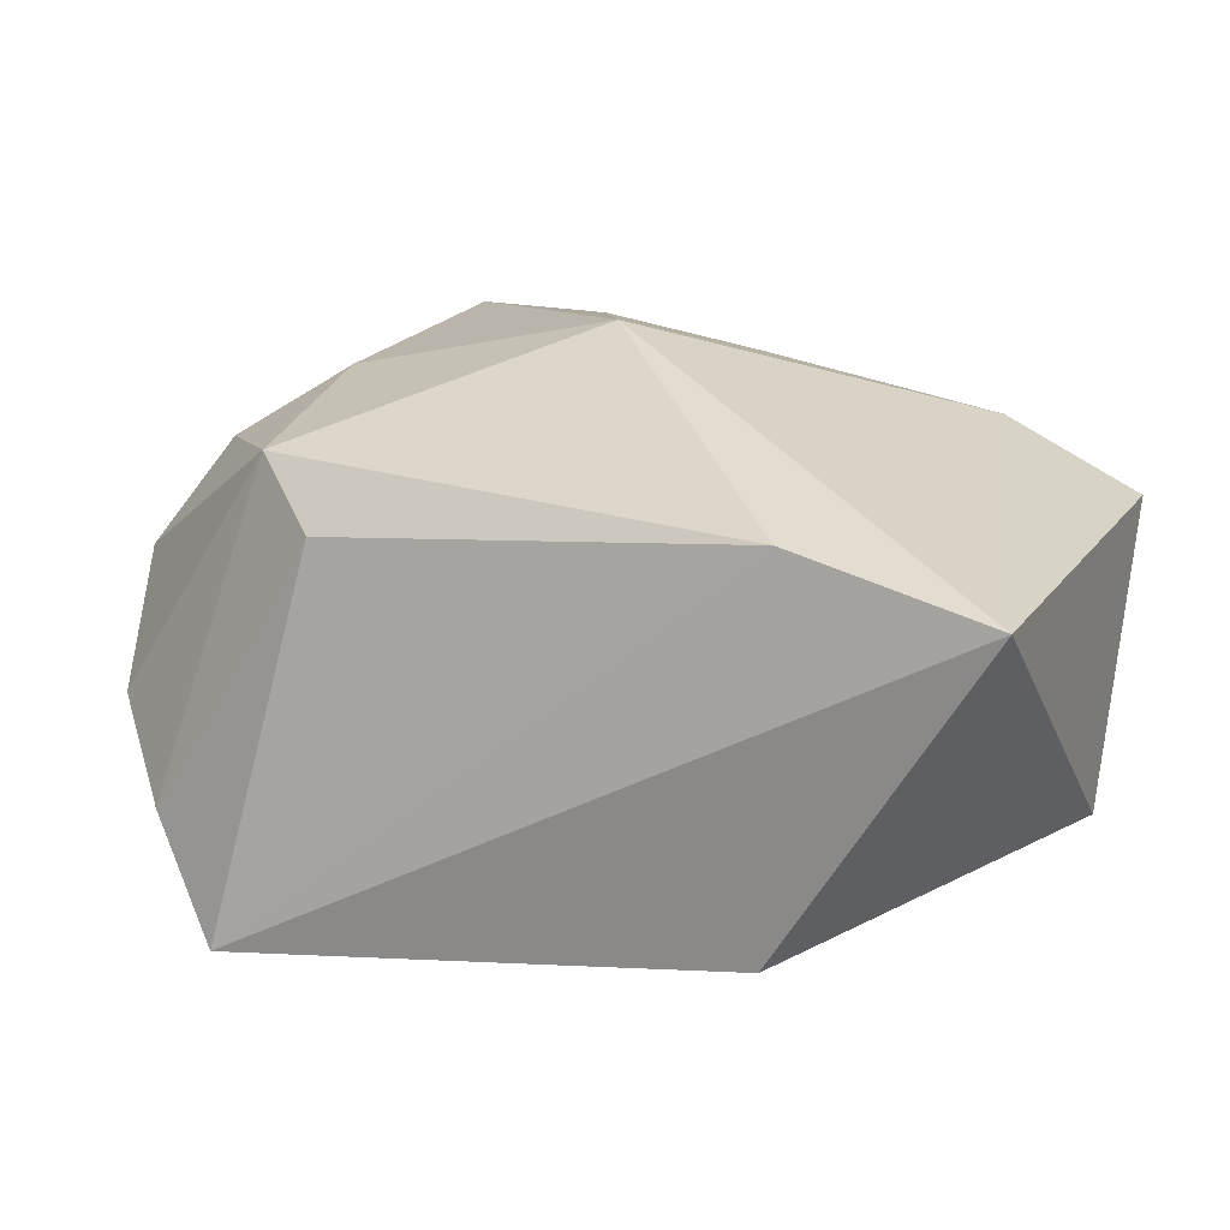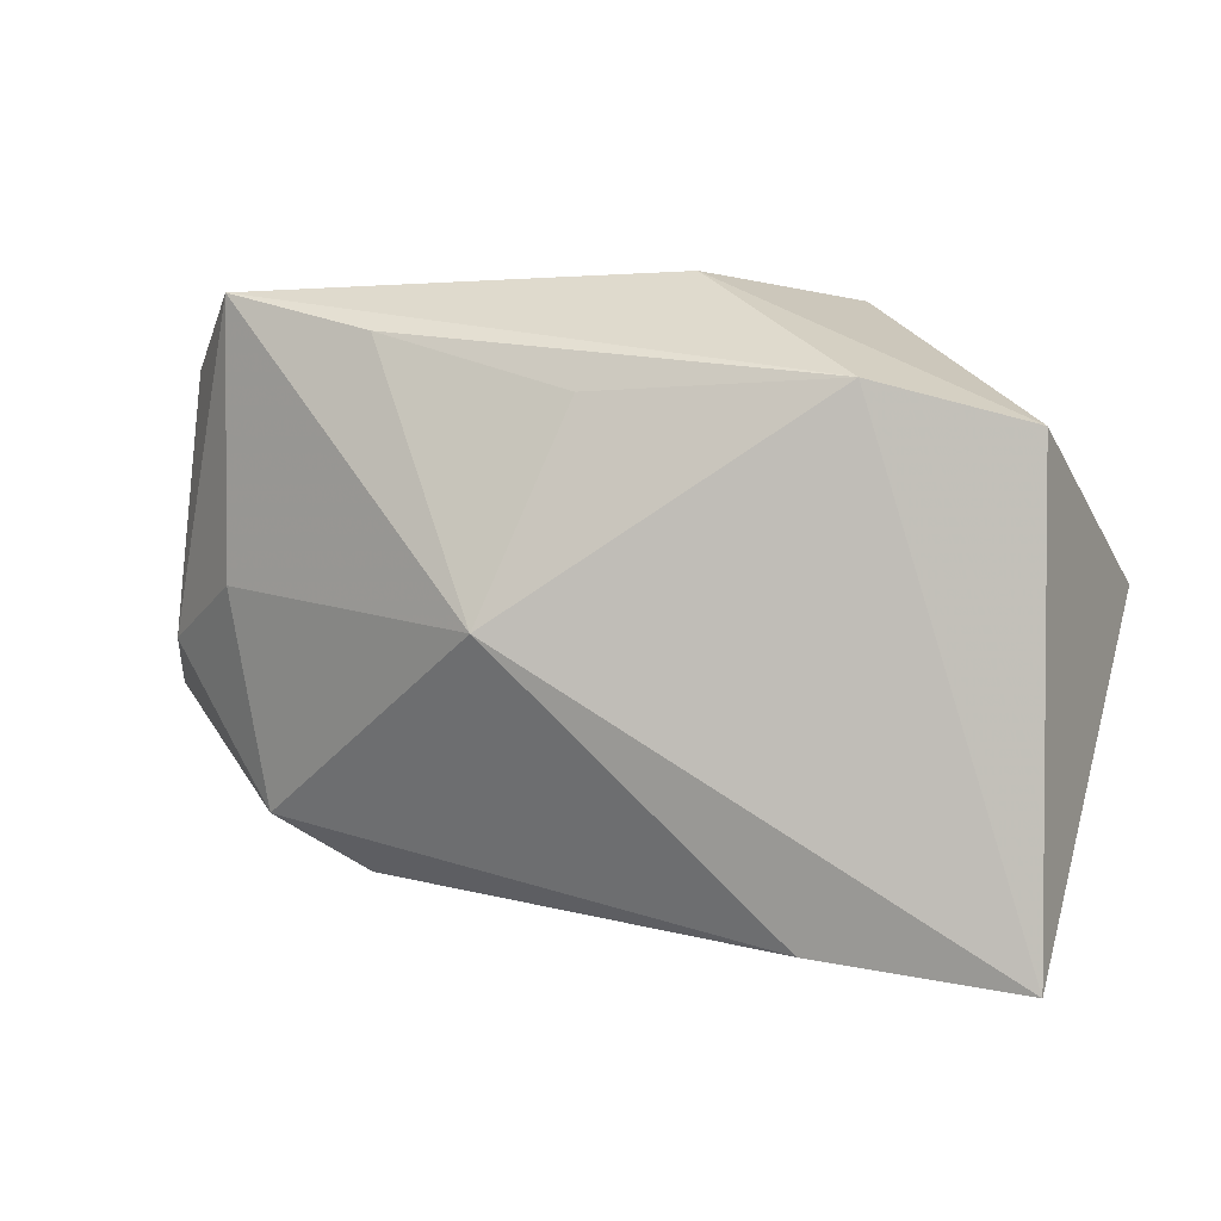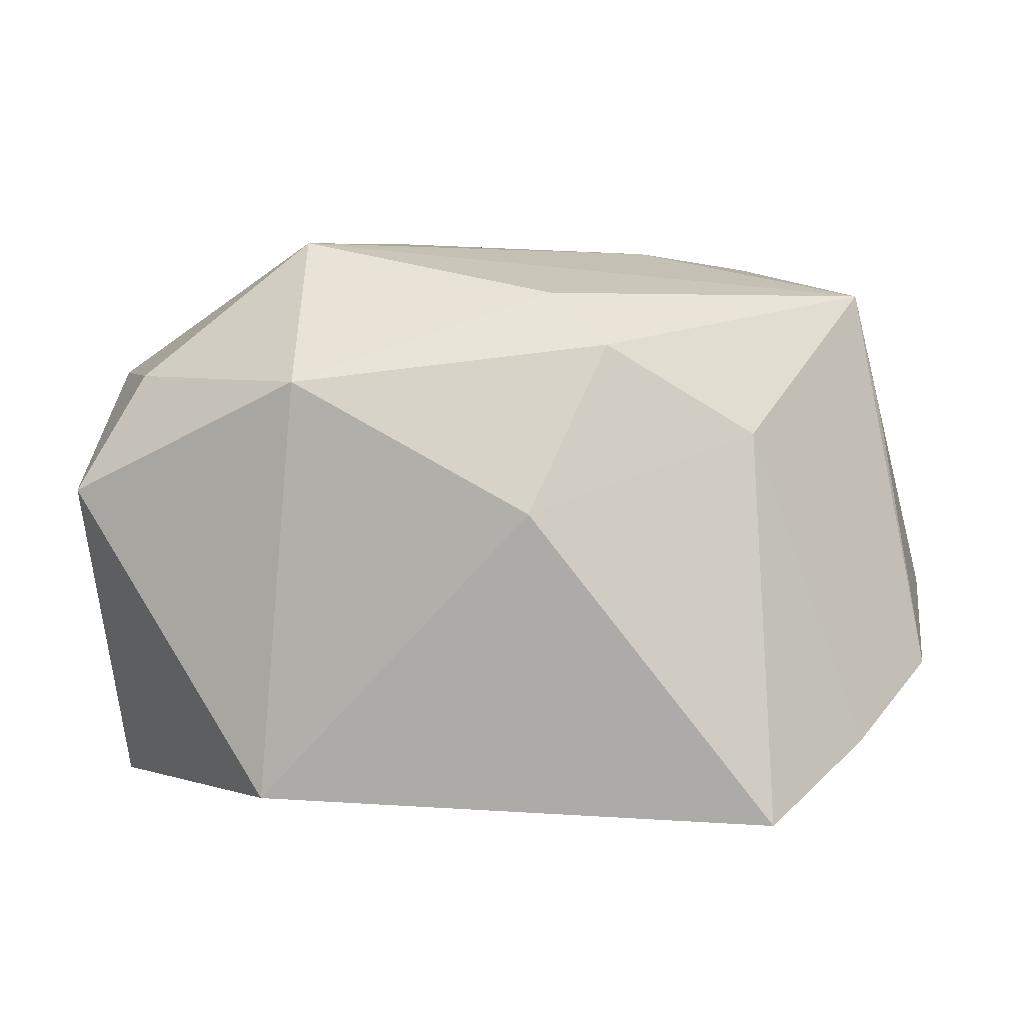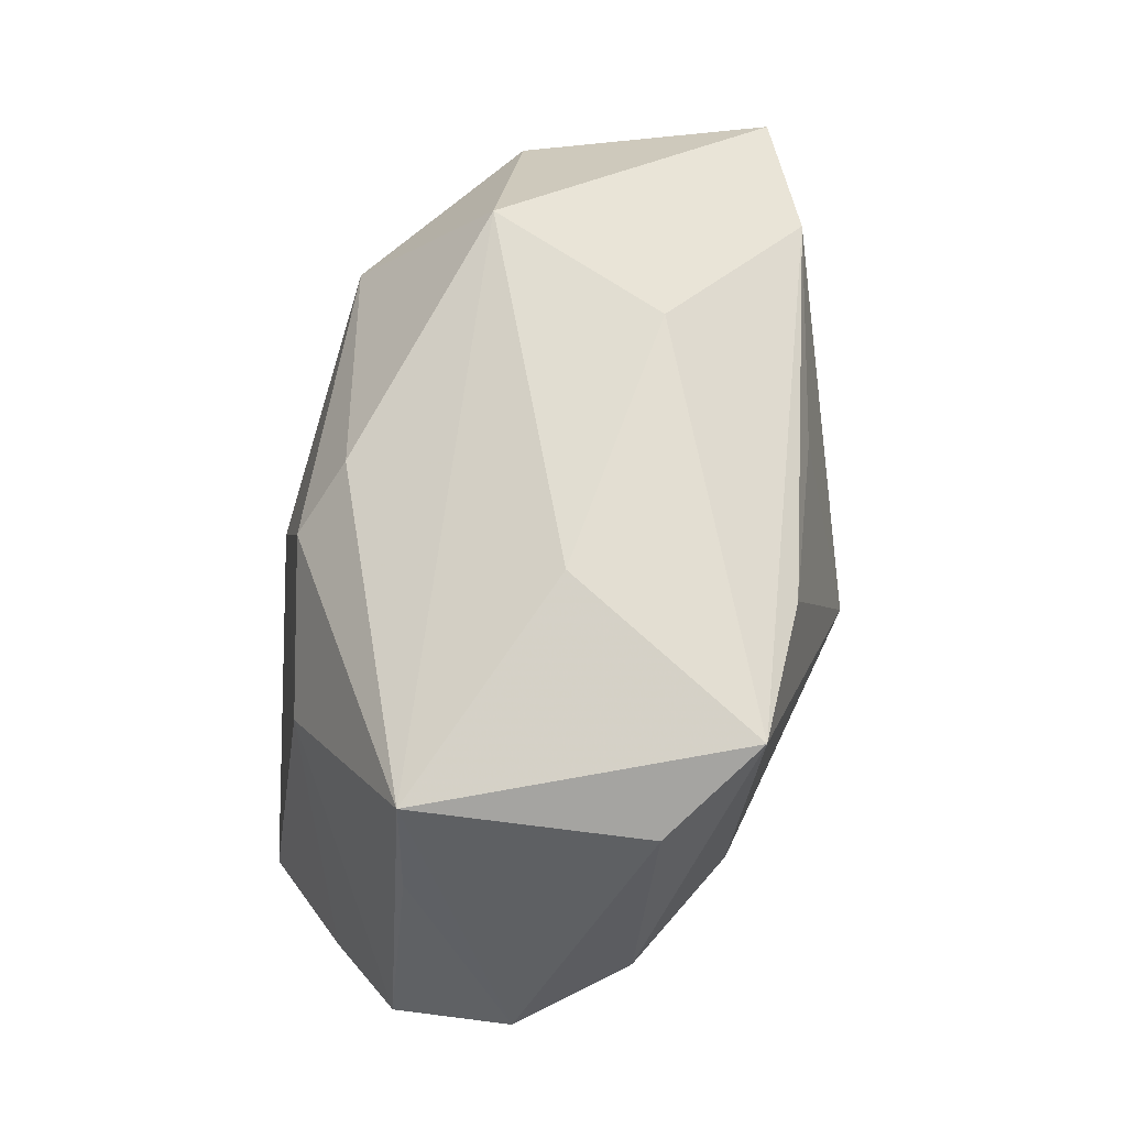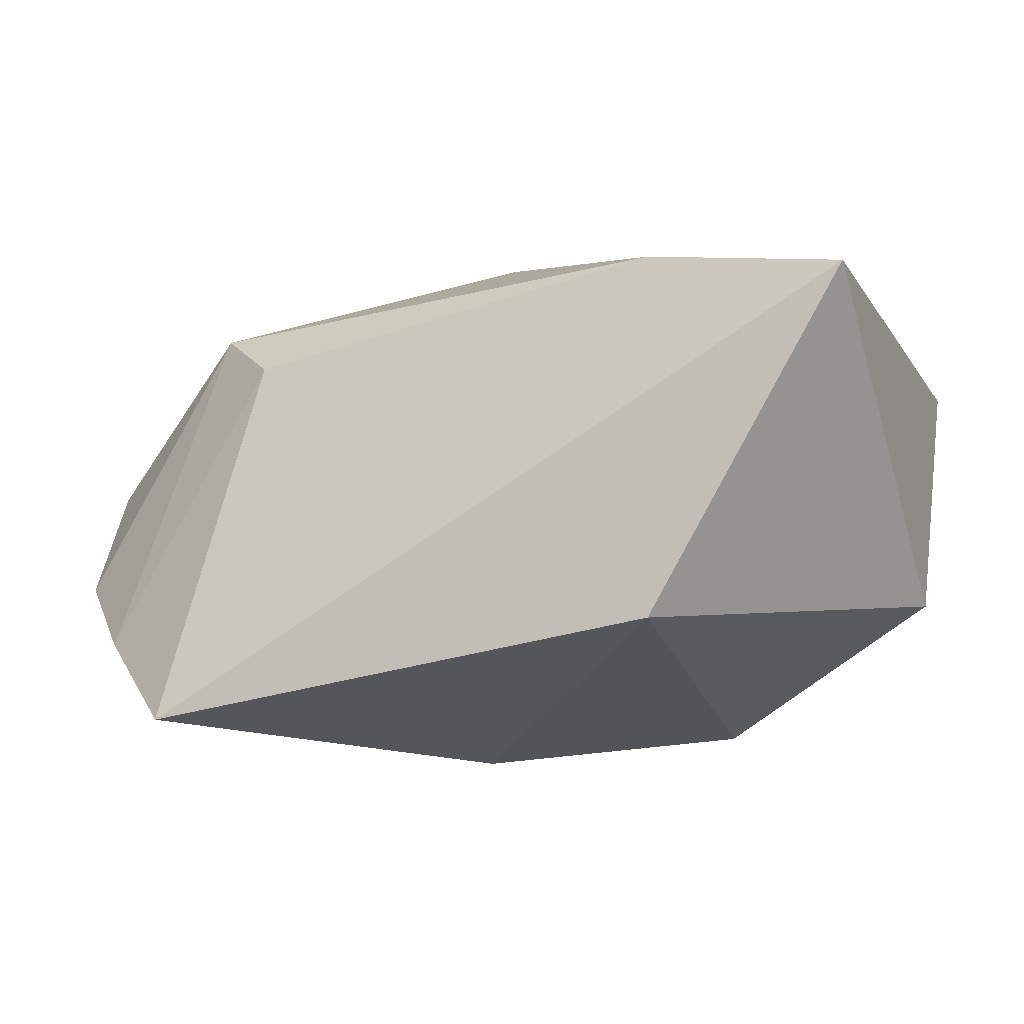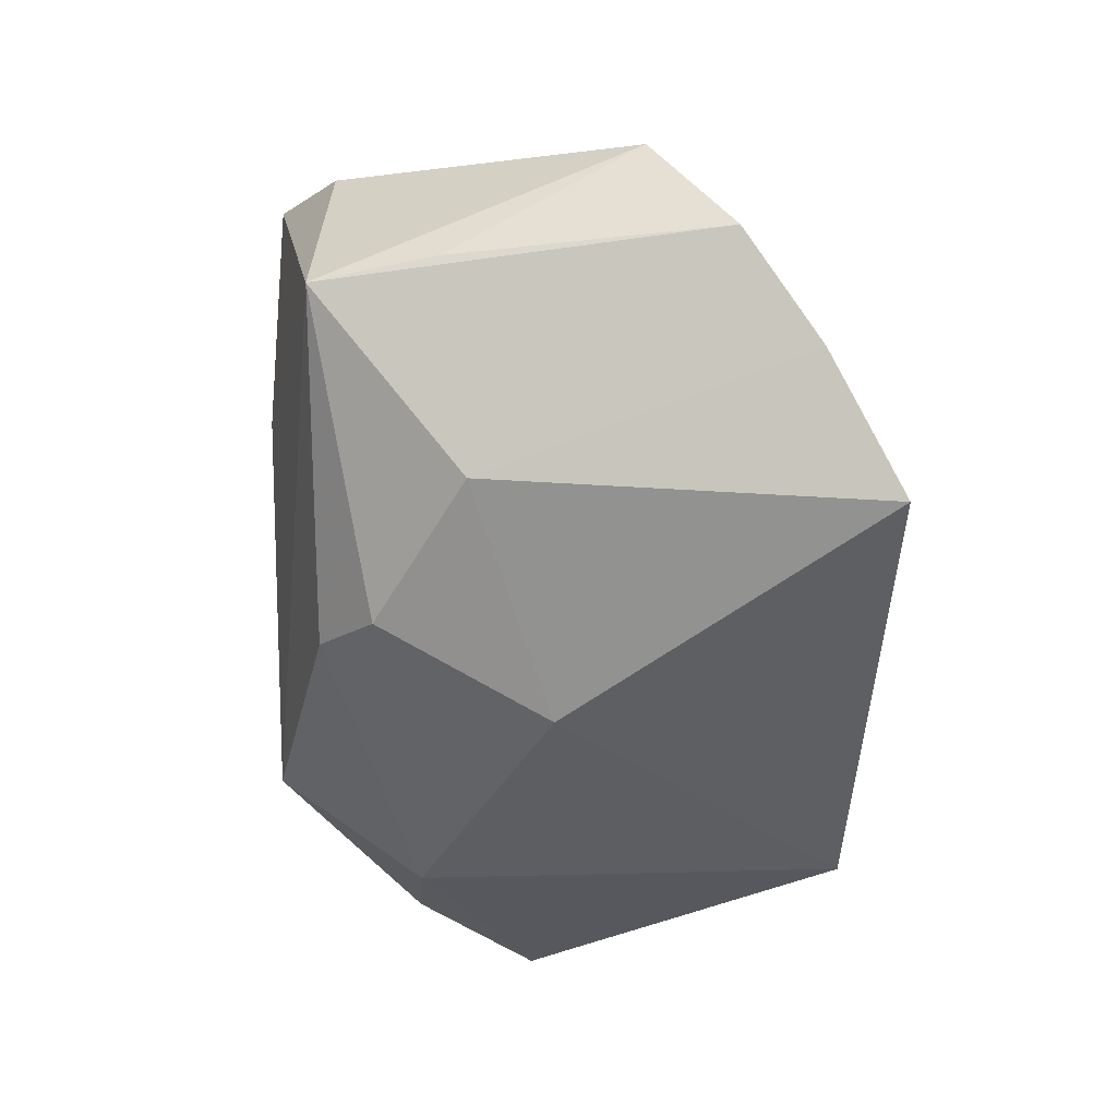
<metadata>
{"format":"obj","ext":"obj","renderer":"f3d","projection":"perspective","resolution":1024,"background":"white","views":[{"elev":17.4,"azim":23.2,"up":"+Z"},{"elev":2.1,"azim":26.0,"up":"+Y"},{"elev":1.3,"azim":-178.3,"up":"+Y"},{"elev":63.8,"azim":-78.9,"up":"+Y"},{"elev":-14.2,"azim":21.8,"up":"+Z"},{"elev":-52.5,"azim":-90.5,"up":"+Z"}]}
</metadata>
<code>
v 0.02117 -0.02519 -0.0169
v -0.03457 0.02163 -0.006087
v -0.02495 -0.01575 0.01613
v -0.0007875 -0.0001154 0.02571
v -0.01189 0.02304 0.02149
v -0.03621 -0.001688 0.01319
v 0.005241 0.01799 0.02026
v 0.009333 0.02805 0.006814
v -0.03296 0.02082 0.01424
v -0.02692 0.003014 0.01935
v -0.02532 -0.02649 -0.02309
v -0.01827 -0.02084 0.01098
v 0.03314 0.01393 -0.01012
v -0.0144 0.02663 0.00319
v -0.005469 0.02118 -0.01709
v 0.02645 0.01877 0.01643
v -0.03413 -0.02001 -0.01447
v 0.02139 -0.02427 0.01559
v 0.0176 0.01289 -0.02191
v -0.01057 0.01626 -0.02047
v -0.04092 -0.0133 -0.007283
v -0.003638 0.001138 -0.0248
v -0.02583 0.02657 0.02091
v -0.04211 -0.006115 0.003942
v 0.03922 -0.02649 0.01197
v 0.03922 0.003104 -0.01192
v 0.03922 0.01517 0.01158
v -0.03699 0.0107 -0.005701
v -0.02385 0.008299 -0.01827
v 0.0176 0.02655 -0.009315
f 1 11 22
f 1 25 11
f 22 11 29
f 11 25 18
f 18 12 11
f 18 25 4
f 19 1 22
f 26 27 25
f 25 1 26
f 1 19 26
f 20 29 2
f 2 15 20
f 22 29 20
f 20 19 22
f 15 19 20
f 28 24 2
f 24 28 21
f 21 28 2
f 2 29 21
f 9 23 2
f 2 24 9
f 23 9 6
f 6 9 24
f 30 19 15
f 30 15 2
f 5 23 4
f 4 7 5
f 11 12 17
f 17 29 11
f 17 21 29
f 24 21 3
f 3 6 24
f 3 17 12
f 21 17 3
f 3 18 4
f 12 18 3
f 13 26 19
f 19 30 13
f 27 26 13
f 13 30 27
f 27 30 8
f 2 23 14
f 14 30 2
f 23 8 14
f 14 8 30
f 23 6 10
f 6 3 10
f 4 23 10
f 10 3 4
f 23 5 16
f 16 8 23
f 27 8 16
f 16 5 7
f 16 7 4
f 4 25 16
f 25 27 16

</code>
